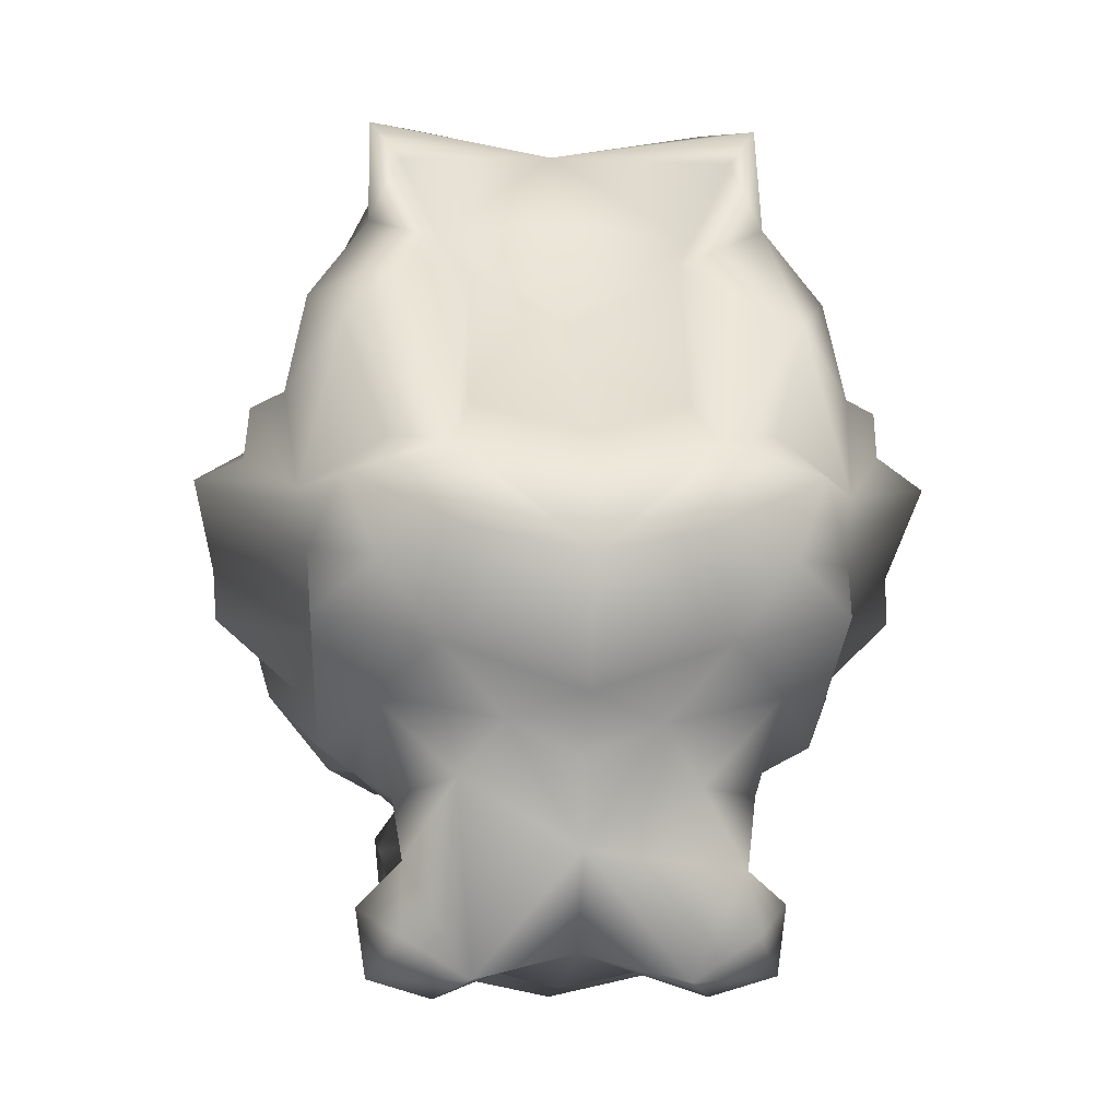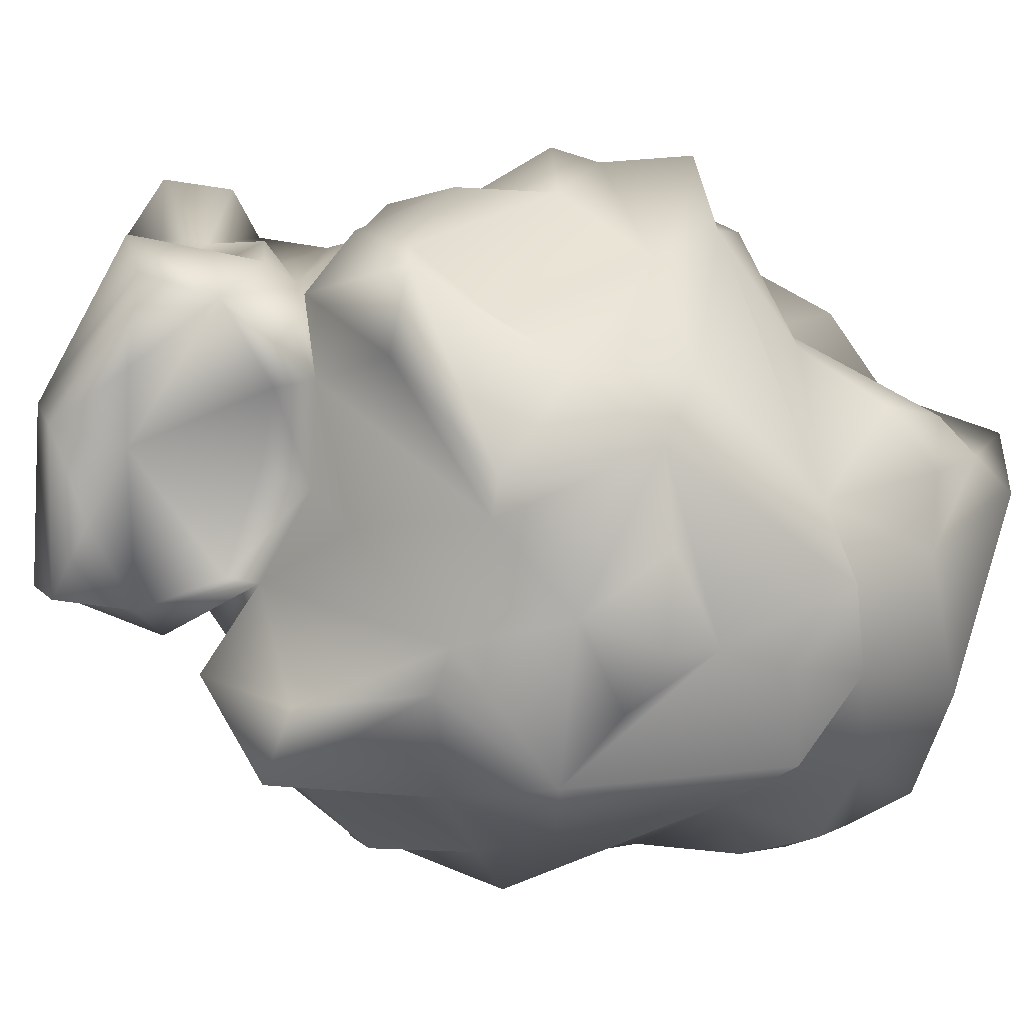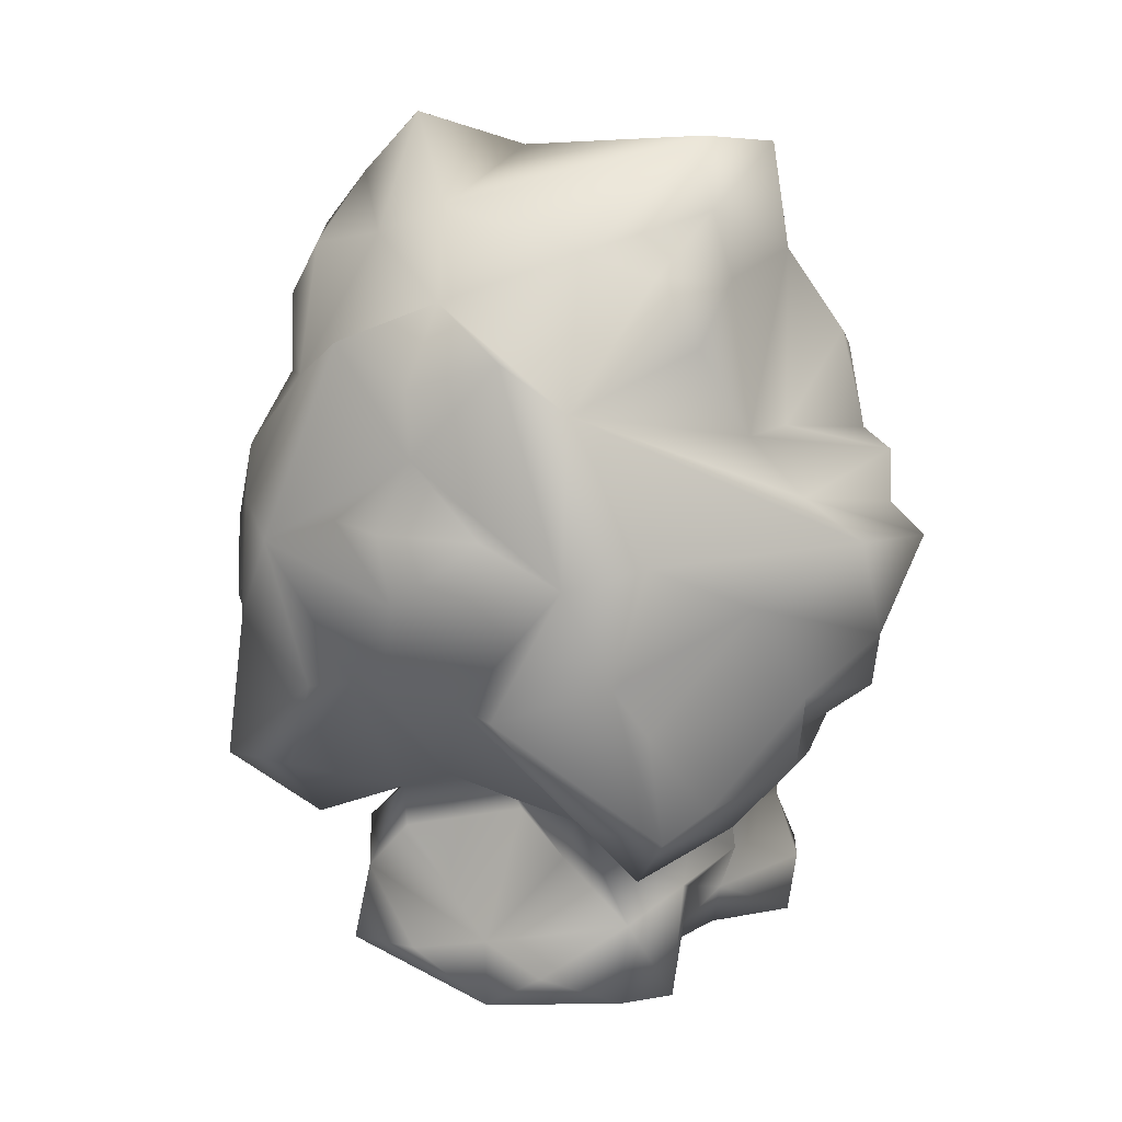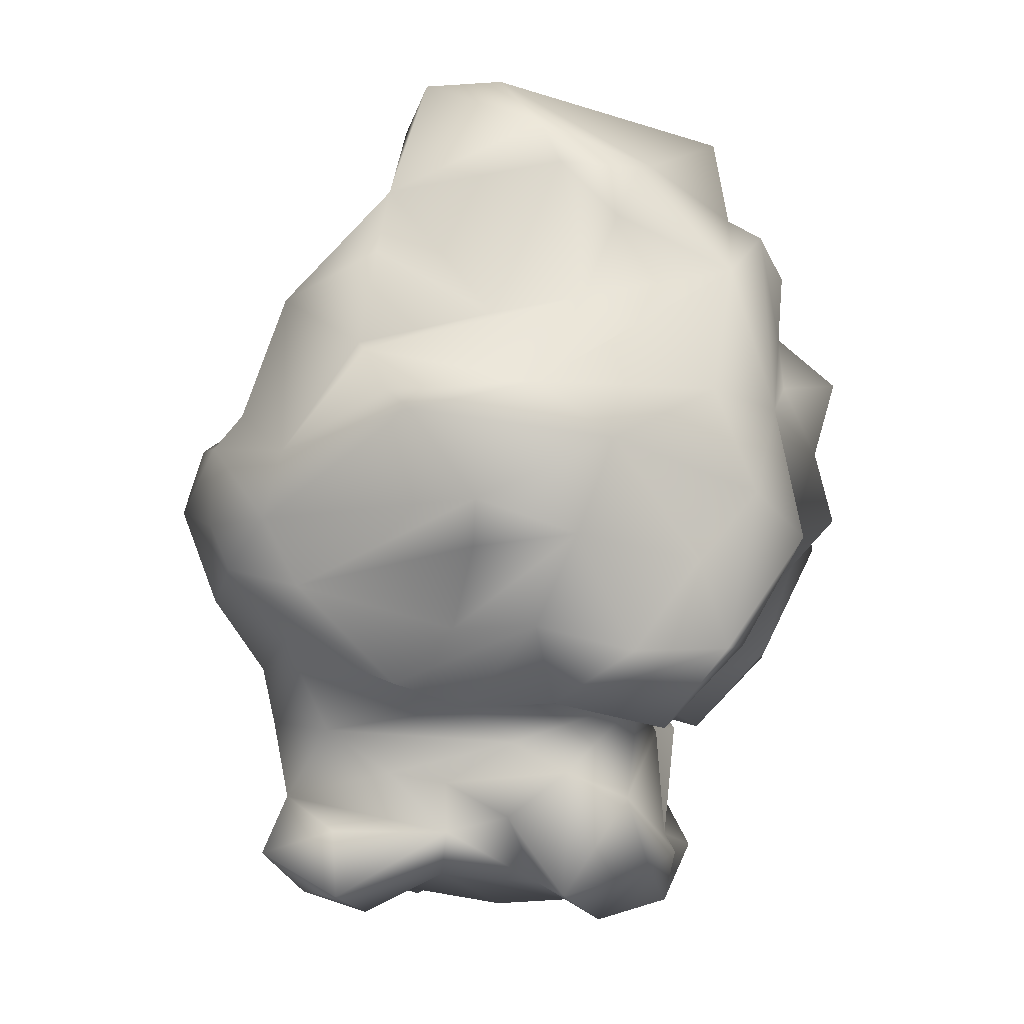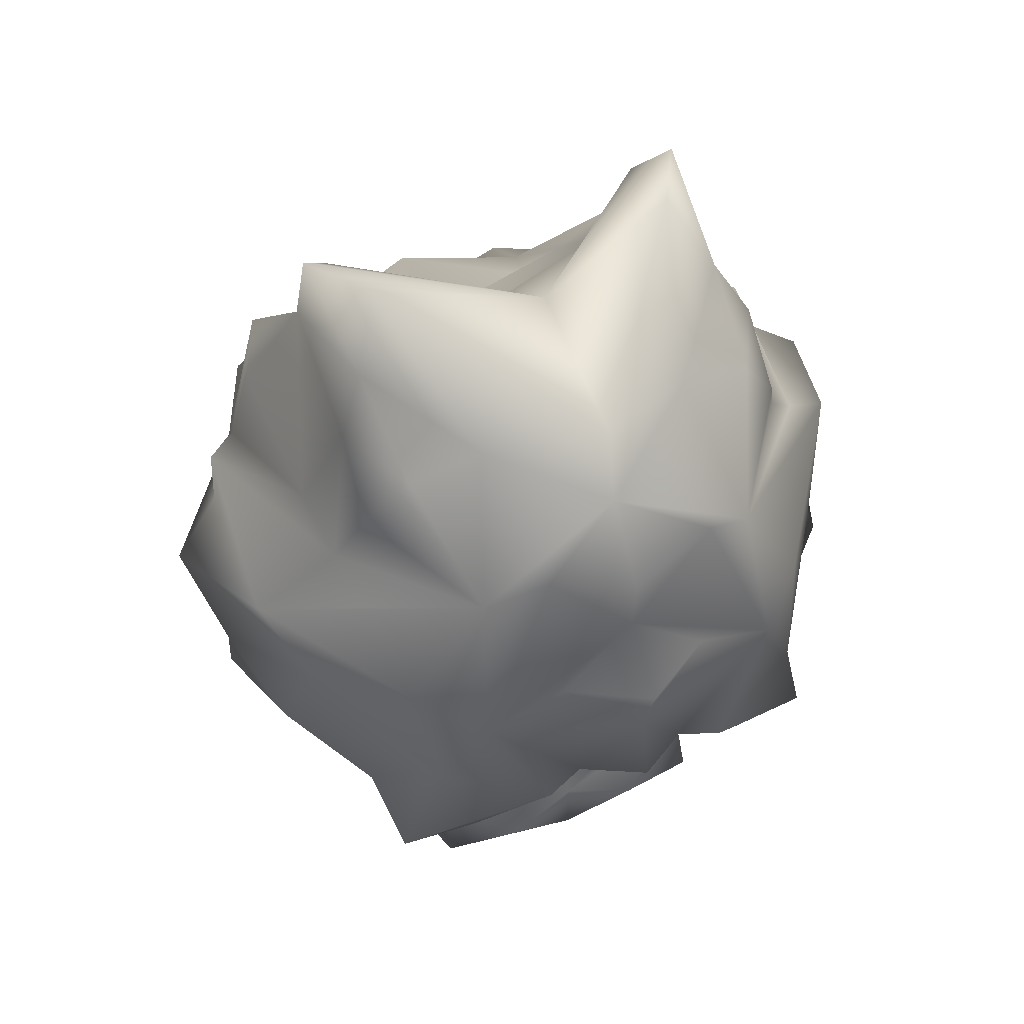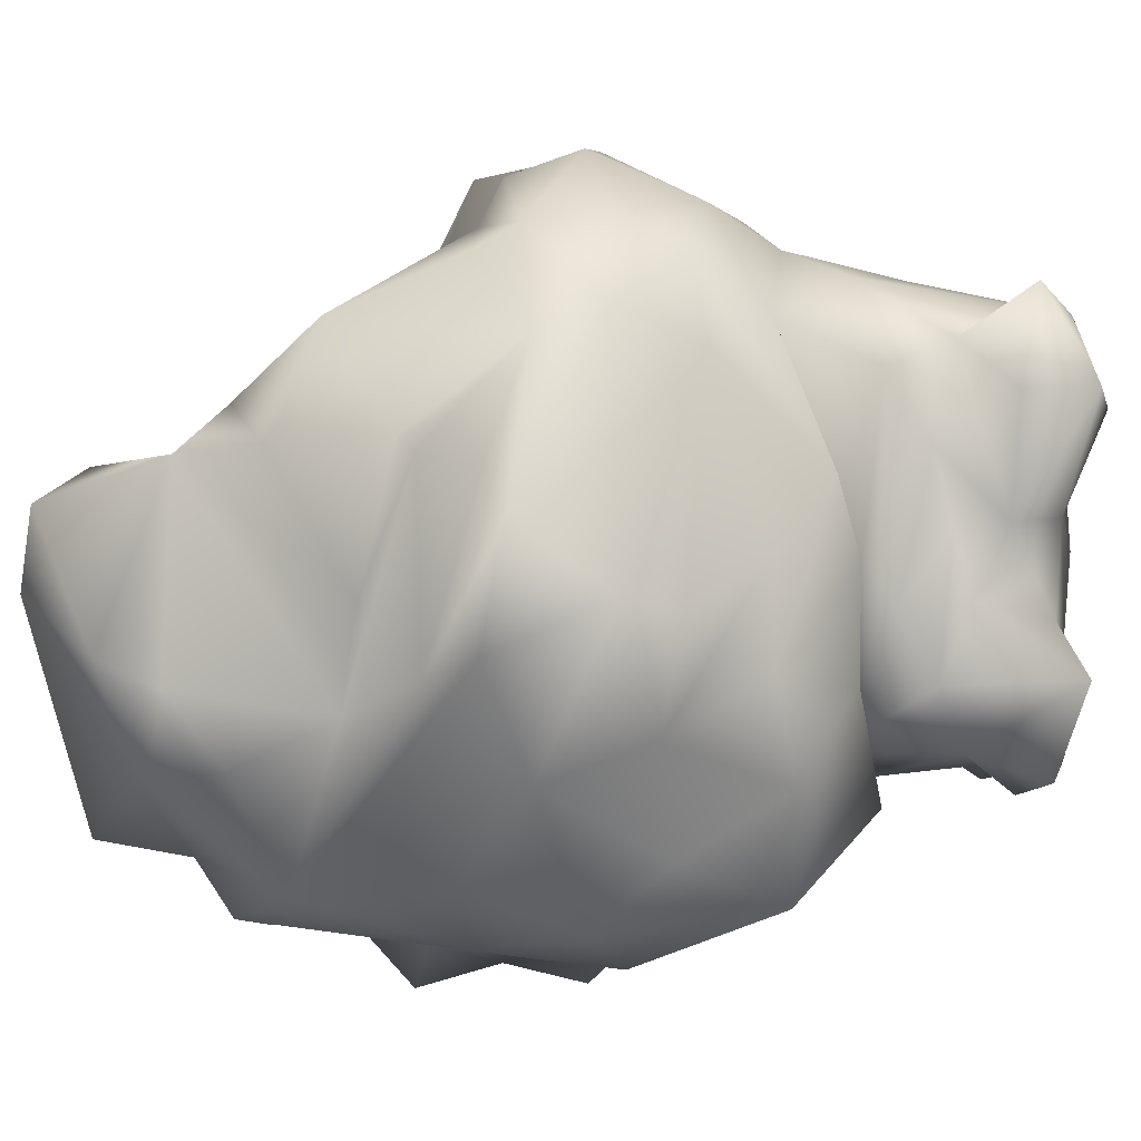
<metadata>
{"format":"obj","ext":"obj","renderer":"f3d","projection":"perspective","resolution":1024,"background":"white","views":[{"elev":-5.4,"azim":-5.6,"up":"+Y"},{"elev":-77.4,"azim":73.9,"up":"+Z"},{"elev":19.0,"azim":-152.4,"up":"+Y"},{"elev":-4.8,"azim":99.9,"up":"+Y"},{"elev":53.6,"azim":157.0,"up":"+Y"},{"elev":1.4,"azim":-93.7,"up":"+Z"}]}
</metadata>
<code>
o Untitled
v -0.4198 1.09 0.4097
v -0.4829 1.167 0.2118
v -0.5229 0.9819 0.2328
v 0.4844 1.165 0.2079
v 0.4096 1.087 0.4088
v 0.523 0.9822 0.2327
v -0.3675 0.4196 0.4167
v -0.388 0.2879 0.04986
v -0.3256 0.2427 0.3412
v 0.3883 0.2881 0.0503
v 0.3669 0.4202 0.4176
v 0.3265 0.2438 0.3403
v -0.3708 0.6941 -0.5091
v -0.3904 0.5663 -0.4008
v -0.5293 0.7853 -0.2703
v 0.3908 0.5667 -0.4023
v 0.3715 0.6965 -0.511
v 0.5434 0.7876 -0.2605
v -0.55 0.9449 -0.1153
v -0.2648 1.143 -0.4617
v -0.6493 0.868 -0.08083
v 0.2653 1.146 -0.4578
v 0.439 1.013 -0.2834
v 0.6036 0.8885 -0.1267
v -0.342 0.1622 -0.1409
v -0.2973 0.09614 -0.01497
v -0.3417 0.1412 0.09771
v 0.3413 0.1417 0.09874
v 0.2912 0.07394 -0.01502
v 0.342 0.1626 -0.1393
v -2.2e-05 0.4267 -0.4176
v 0.1914 0.302 -0.2604
v -2.2e-05 0.3429 -0.2123
v 0.2797 0.1126 -0.2487
v -0.1748 0.3021 -0.2531
v -0.2804 0.1118 -0.2487
v -2.2e-05 0.03064 -0.2904
v -0.1694 0.2446 -0.2937
v -2.2e-05 0.2485 -0.143
v 0.1658 0.2398 -0.2929
v 0.1828 0.624 -0.5893
v 0.4485 0.3977 -0.4606
v -0.4483 0.4 -0.4618
v -0.1832 0.6226 -0.5901
v -2.2e-05 1.3 -0.4313
v 0.1997 1.376 -0.2931
v 0.2955 0.8627 -0.5425
v 0.1093 0.6345 -0.5631
v -2.2e-05 0.8068 -0.6051
v -0.1998 1.379 -0.2898
v -0.2945 0.8631 -0.5421
v -0.1074 0.6295 -0.5639
v -2.2e-05 1.138 0.1911
v -2.2e-05 1.346 0.06235
v -0.2407 1.288 0.179
v -0.4964 0.7855 0.3843
v 0.1981 0.6884 0.6812
v -2.2e-05 0.6492 0.6982
v 0.2506 0.5036 0.5951
v 0.2369 1.286 0.1784
v -0.2538 0.5048 0.5951
v -0.1987 0.6882 0.6813
v -0.3637 0.6487 0.5725
v -0.343 0.8633 0.516
v 0.3127 1.437 0.1885
v -2.2e-05 1.52 -0.1169
v 0.2885 1.54 0.000358
v -2.2e-05 1.461 -0.4009
v -0.3132 1.435 0.1898
v -0.2932 1.541 -0.000142
v -2.2e-05 0.8526 0.6517
v 0.1981 0.935 0.435
v -2.2e-05 1.017 0.3165
v -0.1869 1.207 0.2464
v -0.1985 0.9354 0.4337
v 0.3642 0.6479 0.5717
v 0.4972 0.7791 0.3902
v 0.4549 0.3933 -0.2853
v 0.5974 0.6052 -0.1989
v 0.5495 0.4379 -0.1132
v 0.4623 0.5215 0.3674
v 0.4911 0.4363 0.05517
v 0.6513 0.5804 -0.0147
v -0.5986 0.6091 -0.1998
v -0.455 0.3938 -0.2858
v -0.5494 0.4376 -0.1132
v -0.4899 0.4351 0.05969
v -0.461 0.526 0.3697
v -0.6508 0.5792 -0.01422
v 0.5799 0.9598 0.2079
v 0.4581 1.07 -0.1901
v 0.4592 1.043 -0.01417
v -0.5854 0.9542 0.2102
v -0.4652 1.038 -0.004765
v -0.4683 1.062 -0.1757
v 0.4339 0.2961 -0.1287
v 0.3366 0.2484 -0.3286
v 0.3022 0.4079 -0.4776
v -0.4344 0.2976 -0.1346
v -0.3357 0.2477 -0.3253
v -0.3021 0.4103 -0.4783
v -2.2e-05 -0.1163 0.05634
v 0.2933 -0.03673 0.1161
v 0.1181 -0.07361 0.2501
v -0.1296 -0.07297 0.2473
v -0.2931 -0.03632 0.1131
v 0.3378 0.8695 0.5165
v 0.2058 1.224 0.2477
v 0.3043 0.2196 -0.02555
v 0.2771 0.1585 0.2262
v 0.2093 0.2589 0.4811
v -0.2769 0.1585 0.2234
v -0.3044 0.2199 -0.02538
v -0.2181 0.2773 0.4851
v -0.1895 -0.07384 0.429
v -0.3085 0.1312 0.3863
v -2.2e-05 0.1517 0.4932
v 0.2977 0.1127 0.4284
v 0.4125 1.233 -0.2521
v 0.4053 1.345 -0.139
v -0.409 1.228 -0.2594
v -0.371 1.31 0.2086
v -0.4125 1.324 -0.1359
v 0.6979 0.8297 0.09646
v 0.5949 0.8832 0.1659
v -0.69 0.831 0.1181
v -0.5973 0.8614 0.1885
v 0.4062 0.8924 -0.4344
v 0.4809 0.6497 0.4301
v 0.65 0.6682 -0.01826
v -0.4029 0.8895 -0.4394
v -0.6557 0.67 0.005428
v -0.4792 0.6753 0.4308
v -0.137 0.376 0.5317
v 0.1393 0.3666 0.5248
v 0.4563 0.3335 0.1779
v 0.4722 0.5538 0.5012
v -0.4729 0.5562 0.5023
v -0.4561 0.3346 0.1807
v 0.3688 1.516 0.1343
v 0.3498 1.439 -0.09056
v 0.3707 1.306 0.2083
v -0.368 1.516 0.135
v -0.354 1.43 -0.09238
v 0.2483 -0.1168 0.2806
v 0.1987 -0.08156 0.4201
v -2.2e-05 -0.0311 0.3893
v 0.4217 0.7947 0.5488
v -0.4182 0.7954 0.5504
v 0.3109 0.001135 0.4753
v -0.3132 0.003205 0.4748
v -0.2496 -0.1172 0.2811
v 0.1578 1.23 -0.5084
v -0.1587 1.23 -0.5088
v -2.2e-05 -0.1463 -0.1529
v -0.2881 -0.02626 -0.2935
v -2.2e-05 -0.1036 -0.2897
v 0.2893 -0.02464 -0.293
v -0.2276 0.8545 0.5553
v -0.2103 0.8134 0.6352
v 0.2111 0.8127 0.6356
v 0.2296 0.8557 0.5564
v 0.3203 -0.07459 -0.1295
v -0.3193 -0.07702 -0.134
v 0.2293 -0.0559 -0.06337
v -0.2452 -0.0378 -0.04605
v -2.2e-05 1.047 -0.533
v -2.2e-05 0.3098 0.4611
v -2.2e-05 0.4174 0.5858
v -0.1426 0.9274 -0.5512
v 0.1424 0.9259 -0.5515
v -0.3089 1.227 0.285
v -2.2e-05 0.6689 -0.64
v 0.3698 -0.07823 0.3104
v 0.3077 0.04516 0.1038
v -0.3696 -0.07884 0.3103
v -0.3081 0.04471 0.1071
v 0.3865 0.04911 0.3126
v -0.3879 0.04704 0.3068
v 0.3336 1.343 -0.2845
v -0.3356 1.346 -0.2785
v -0.1363 0.001885 -0.3266
v 0.1377 0.002225 -0.3263
v -2.2e-05 1.104 0.2807
v -2.2e-05 0.9481 -0.6446
v -2.2e-05 -0.1061 -0.08666
v -2.2e-05 1.173 -0.5412
f 1 2 3
f 4 5 6
f 7 8 9
f 10 11 12
f 13 14 15
f 16 17 18
f 19 20 21
f 22 23 24
f 25 26 27
f 28 29 30
f 31 32 33
f 32 30 34
f 35 31 33
f 35 36 25
f 37 38 39
f 39 40 37
f 41 17 42
f 43 13 44
f 22 45 46
f 47 48 49
f 50 45 20
f 51 49 52
f 53 54 55
f 56 1 3
f 57 58 59
f 60 54 53
f 61 62 63
f 64 1 56
f 60 65 66
f 67 68 66
f 55 66 69
f 68 70 66
f 71 72 73
f 73 74 75
f 57 59 76
f 6 5 77
f 78 79 80
f 81 82 83
f 84 85 86
f 87 88 89
f 90 91 92
f 67 46 68
f 93 94 95
f 50 70 68
f 42 96 97
f 98 42 97
f 99 43 100
f 43 101 100
f 40 34 37
f 102 103 104
f 36 38 37
f 102 105 106
f 5 107 77
f 108 73 72
f 109 110 28
f 111 12 11
f 27 112 113
f 114 7 9
f 115 114 116
f 117 118 111
f 91 22 119
f 91 120 92
f 121 20 95
f 122 123 95
f 24 91 90
f 77 124 125
f 126 127 19
f 127 126 56
f 18 128 24
f 124 129 130
f 15 21 131
f 126 132 133
f 96 32 97
f 32 98 97
f 99 100 35
f 100 101 35
f 10 12 109
f 109 32 10
f 9 8 113
f 8 35 113
f 134 61 7
f 11 59 135
f 136 137 11
f 11 137 59
f 138 139 7
f 61 138 7
f 65 140 66
f 141 142 120
f 143 144 122
f 69 66 143
f 8 99 35
f 88 87 139
f 96 10 32
f 82 81 136
f 50 68 45
f 46 45 68
f 104 103 145
f 118 117 146
f 114 115 117
f 105 102 147
f 130 129 81
f 148 76 129
f 132 88 133
f 63 149 133
f 35 52 31
f 48 32 31
f 115 147 117
f 147 146 117
f 118 146 150
f 147 145 146
f 115 116 151
f 106 105 152
f 75 71 73
f 58 62 61
f 128 22 24
f 47 153 22
f 21 20 131
f 154 51 20
f 155 156 157
f 158 155 157
f 56 149 64
f 159 160 58
f 28 30 109
f 32 109 30
f 113 25 27
f 113 35 25
f 78 96 42
f 17 16 42
f 99 85 43
f 14 13 43
f 161 162 58
f 107 148 77
f 34 30 163
f 155 158 163
f 25 36 164
f 164 156 155
f 71 159 58
f 162 71 58
f 125 124 24
f 24 124 18
f 21 126 19
f 21 132 126
f 10 136 11
f 10 80 136
f 139 8 7
f 8 139 86
f 30 29 163
f 155 163 165
f 26 25 164
f 164 155 166
f 154 167 51
f 153 47 167
f 96 78 80
f 10 96 80
f 86 99 8
f 86 85 99
f 117 135 168
f 169 168 135
f 134 117 168
f 168 169 134
f 51 167 170
f 47 171 167
f 1 172 2
f 159 172 1
f 173 49 48
f 173 48 31
f 52 49 173
f 52 173 31
f 120 142 92
f 5 4 142
f 94 122 95
f 172 122 2
f 76 148 57
f 161 148 162
f 62 149 63
f 159 149 160
f 102 104 147
f 104 145 147
f 48 47 41
f 48 98 32
f 51 52 44
f 101 52 35
f 92 4 6
f 92 142 4
f 94 3 2
f 122 94 2
f 174 150 146
f 174 103 175
f 151 176 115
f 176 177 106
f 18 124 130
f 82 79 83
f 21 15 132
f 89 84 87
f 150 174 178
f 118 150 178
f 179 176 151
f 151 116 179
f 141 180 46
f 22 46 180
f 115 152 105
f 105 147 115
f 16 18 79
f 79 18 130
f 84 15 14
f 132 15 84
f 20 181 50
f 50 144 70
f 178 175 118
f 174 175 178
f 177 179 116
f 177 176 179
f 182 37 157
f 37 183 157
f 47 17 41
f 17 128 18
f 51 44 13
f 131 13 15
f 108 162 5
f 5 142 108
f 136 81 137
f 81 129 137
f 138 88 139
f 133 88 138
f 37 34 183
f 34 163 158
f 182 36 37
f 164 36 156
f 20 45 154
f 22 153 45
f 65 142 140
f 65 60 142
f 122 69 143
f 55 69 122
f 79 82 80
f 80 82 136
f 87 84 86
f 87 86 139
f 125 90 77
f 125 24 90
f 93 19 127
f 93 127 56
f 54 66 55
f 60 66 54
f 46 67 141
f 141 140 142
f 162 107 5
f 162 148 107
f 16 78 42
f 16 79 78
f 85 14 43
f 84 14 85
f 121 181 20
f 122 144 123
f 72 71 162
f 162 108 72
f 22 91 23
f 24 23 91
f 95 20 19
f 95 19 93
f 38 33 39
f 33 40 39
f 53 108 60
f 142 60 108
f 59 58 169
f 59 169 135
f 58 61 169
f 169 61 134
f 40 33 32
f 34 40 32
f 35 33 38
f 36 35 38
f 6 90 92
f 6 77 90
f 93 3 94
f 56 3 93
f 111 135 117
f 11 135 111
f 134 114 117
f 134 7 114
f 73 184 74
f 108 184 73
f 51 170 49
f 49 171 47
f 109 12 110
f 118 12 111
f 9 113 112
f 9 116 114
f 159 74 172
f 74 53 55
f 49 185 171
f 171 185 167
f 170 185 49
f 167 185 170
f 118 175 110
f 12 118 110
f 177 116 112
f 9 112 116
f 159 64 149
f 64 159 1
f 22 180 119
f 141 120 180
f 159 71 75
f 74 159 75
f 175 29 28
f 110 175 28
f 26 177 27
f 177 112 27
f 50 181 144
f 181 123 144
f 186 166 155
f 155 165 186
f 128 47 22
f 17 47 128
f 131 20 51
f 13 131 51
f 184 53 74
f 53 184 108
f 186 165 103
f 175 103 165
f 166 186 106
f 177 166 106
f 160 149 62
f 58 160 62
f 146 145 174
f 103 174 145
f 152 115 176
f 176 106 152
f 187 153 167
f 153 187 45
f 154 187 167
f 45 187 154
f 55 172 74
f 55 122 172
f 161 58 57
f 161 57 148
f 106 186 102
f 102 186 103
f 77 129 124
f 77 148 129
f 133 56 126
f 149 56 133
f 41 42 98
f 41 98 48
f 44 52 101
f 44 101 43
f 141 67 140
f 67 66 140
f 70 144 143
f 143 66 70
f 175 165 29
f 29 165 163
f 26 166 177
f 166 26 164
f 137 76 59
f 129 76 137
f 63 138 61
f 63 133 138
f 119 180 120
f 120 91 119
f 123 181 121
f 95 123 121
f 158 183 34
f 183 158 157
f 182 157 156
f 182 156 36
f 130 81 83
f 79 130 83
f 88 132 89
f 132 84 89

</code>
